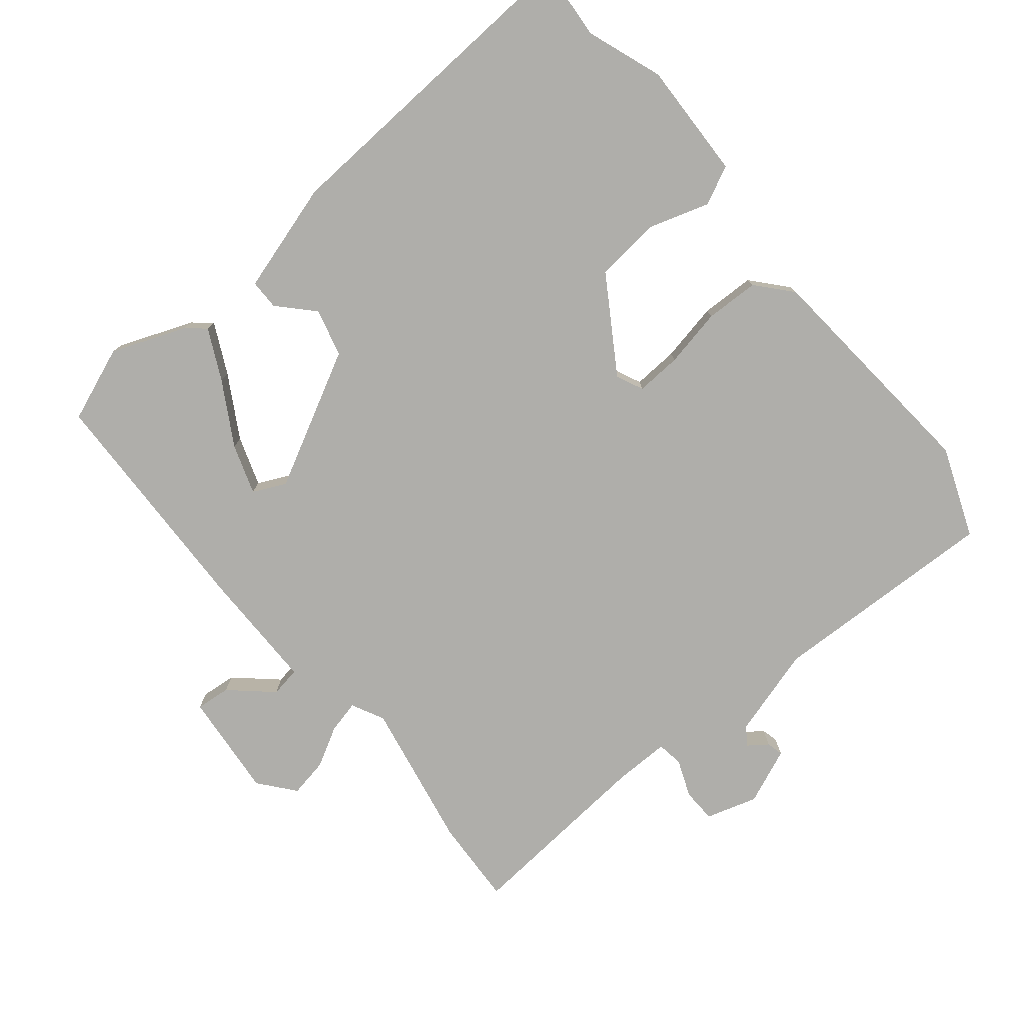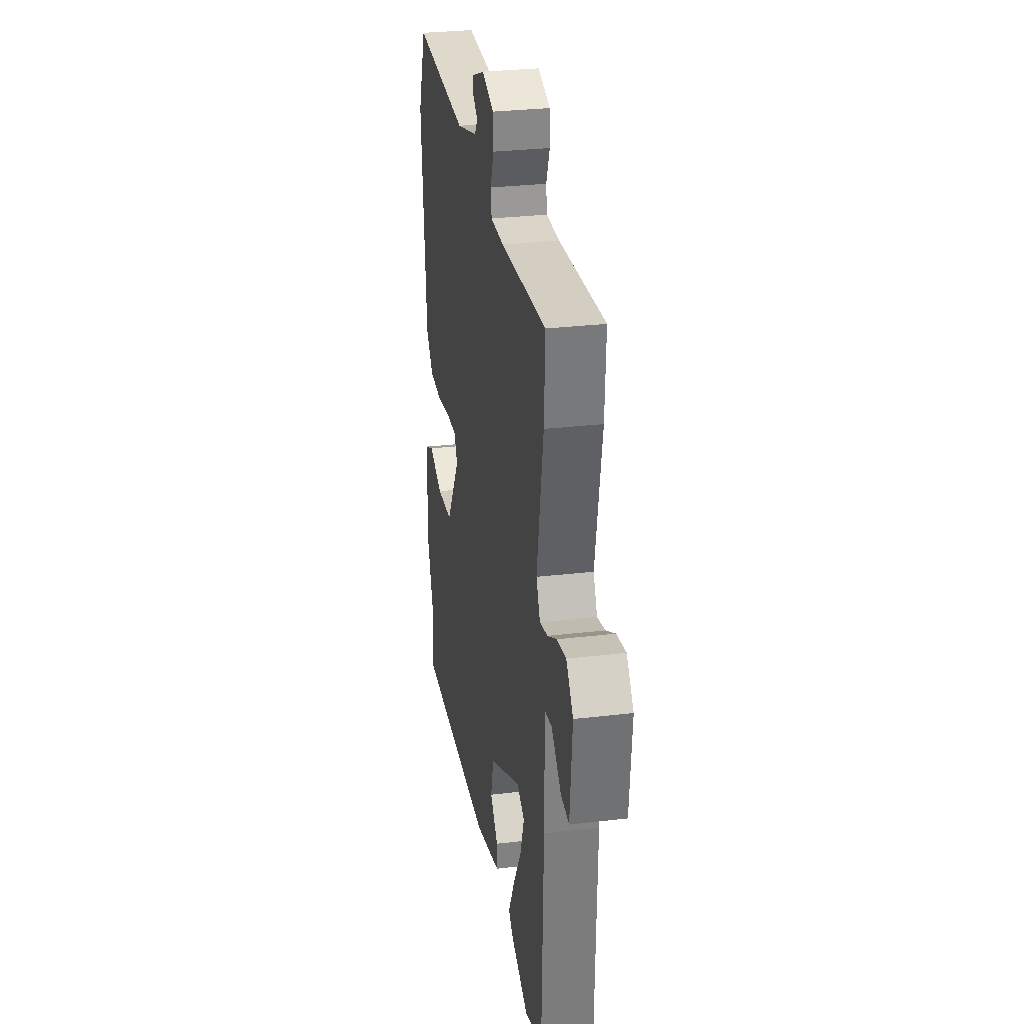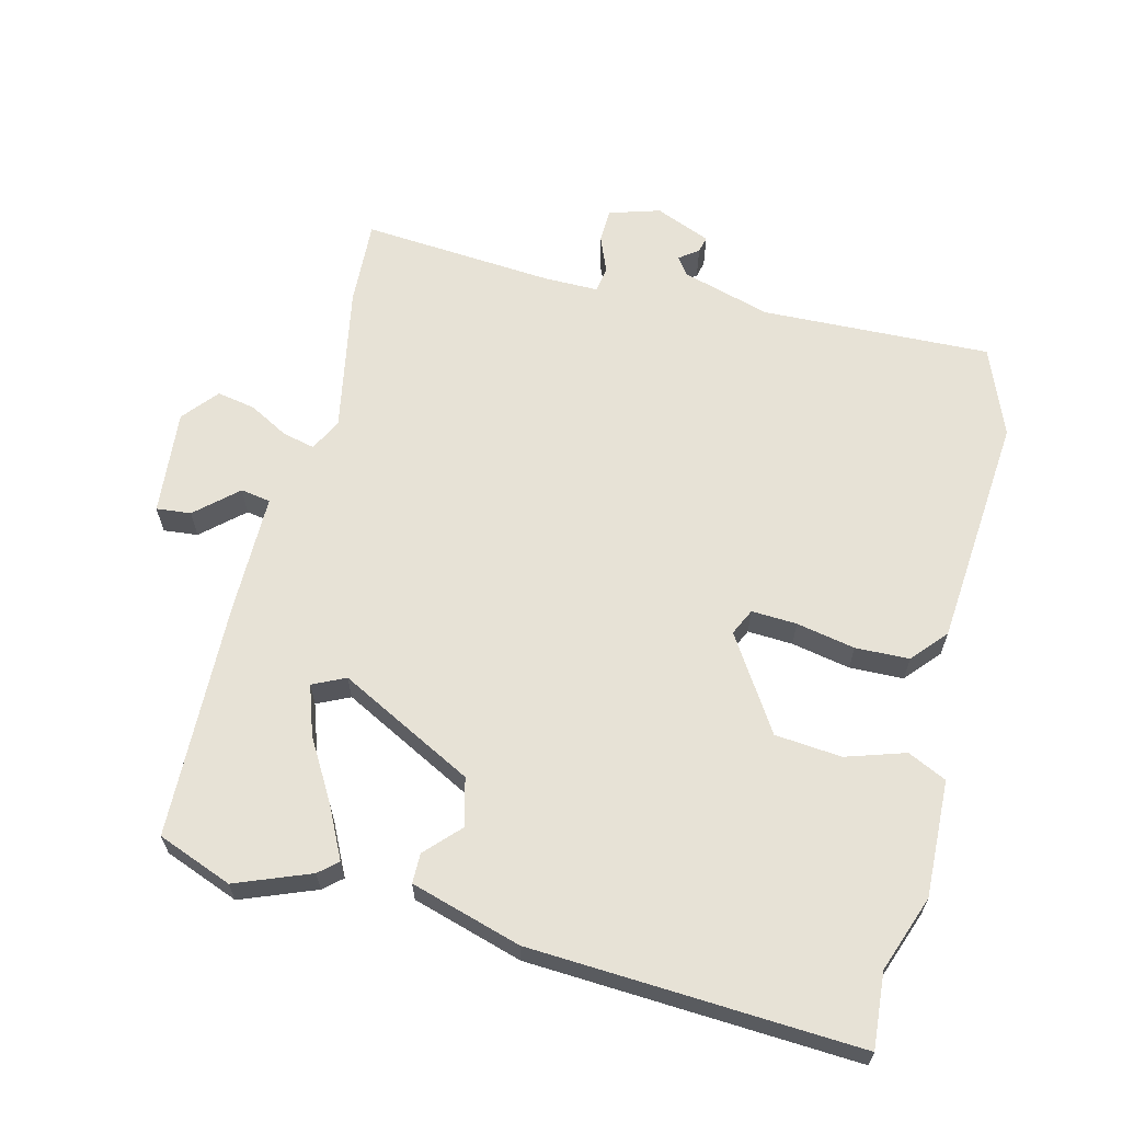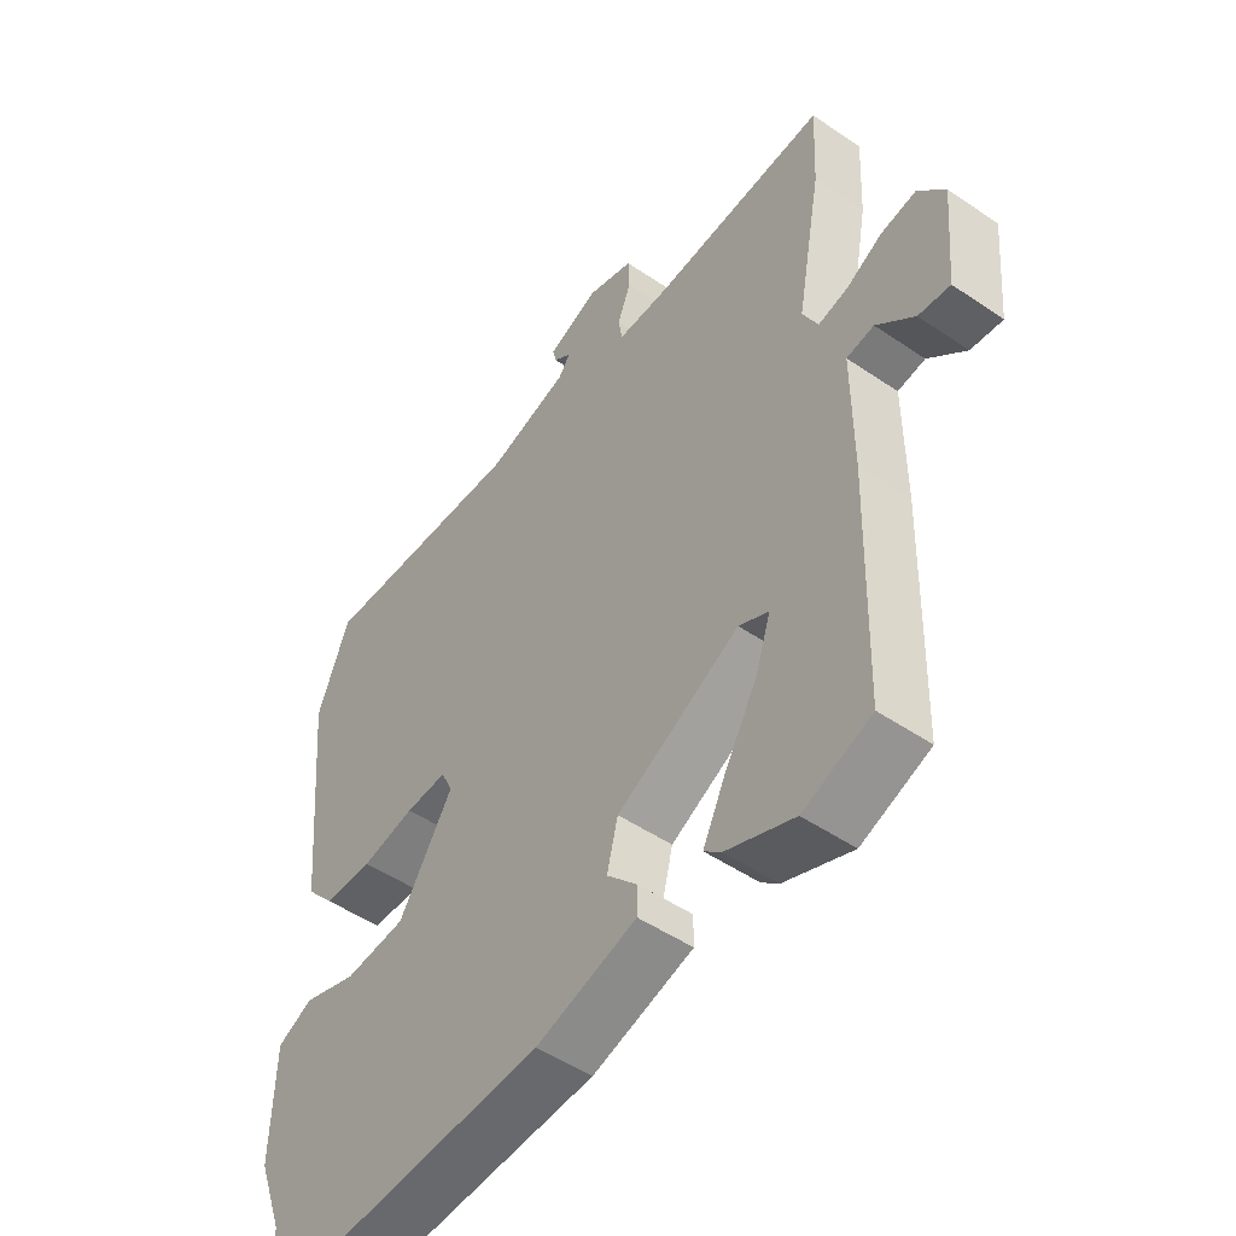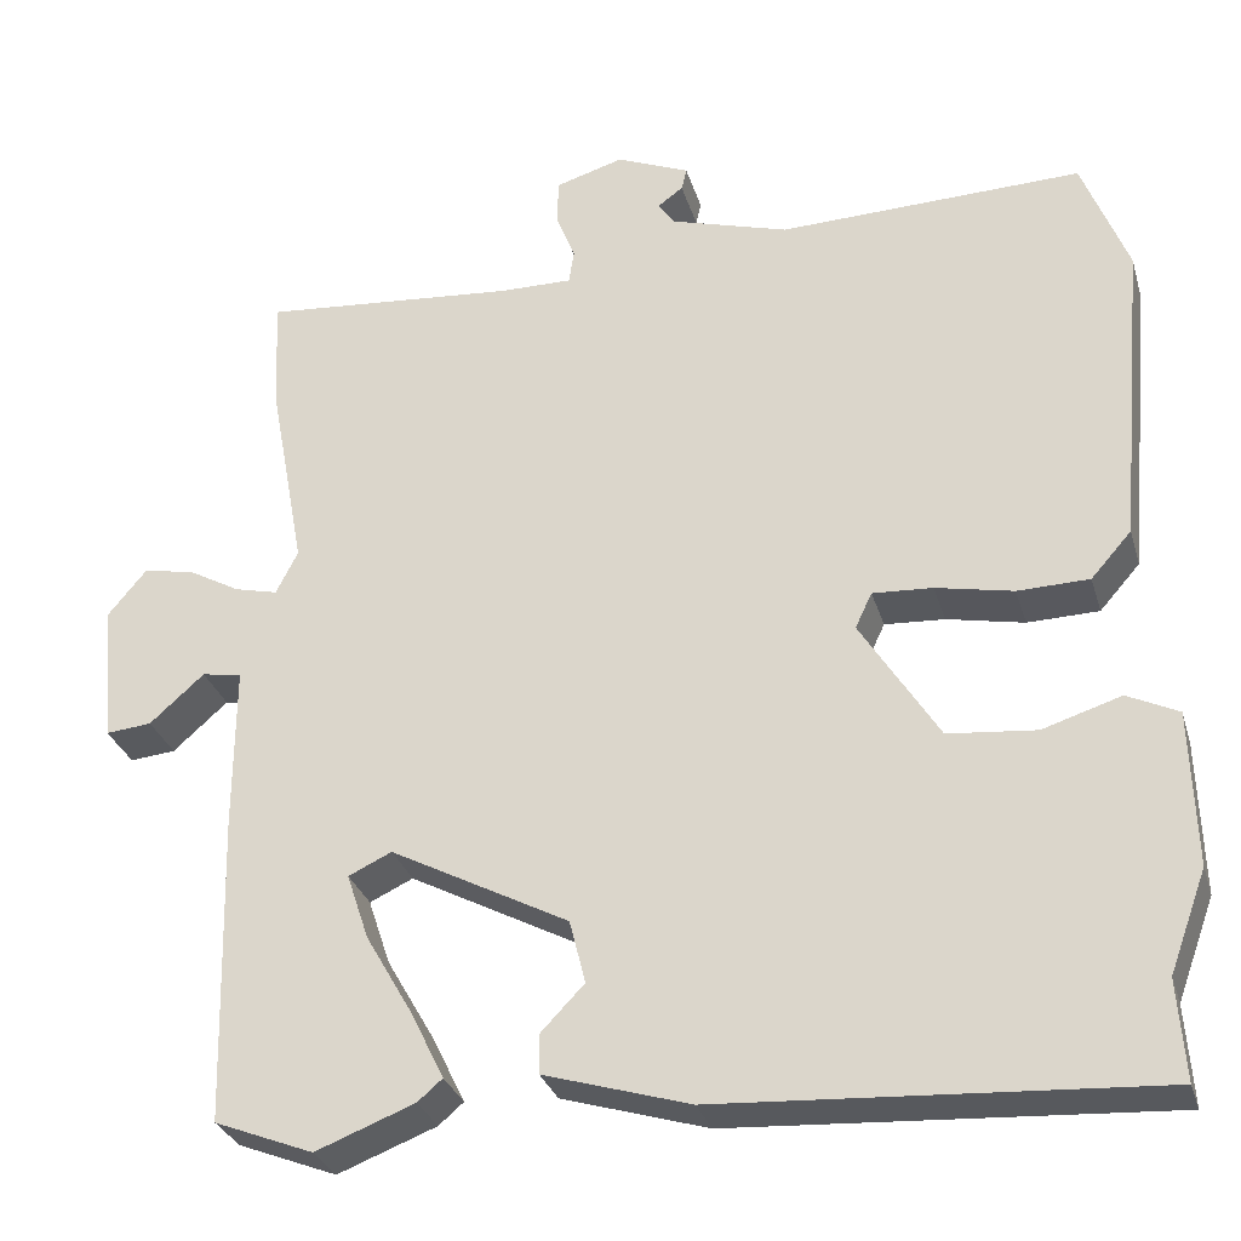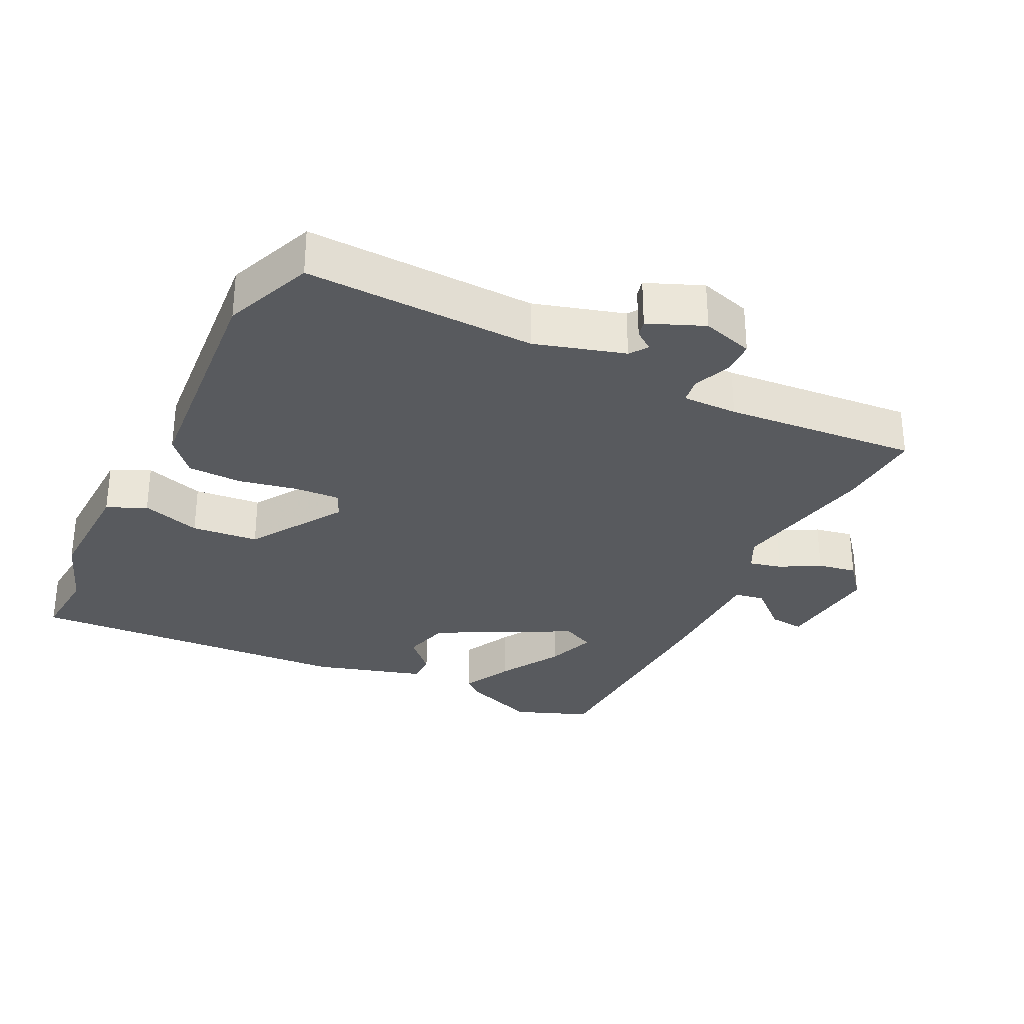
<metadata>
{"format":"obj","ext":"obj","renderer":"f3d","projection":"perspective","resolution":1024,"background":"white","views":[{"elev":-77.6,"azim":-140.9,"up":"+Y"},{"elev":30.1,"azim":80.3,"up":"+Z"},{"elev":63.3,"azim":-166.3,"up":"+Y"},{"elev":-49.7,"azim":53.0,"up":"+Z"},{"elev":-30.1,"azim":-164.4,"up":"+Z"},{"elev":-30.7,"azim":-26.6,"up":"+Y"}]}
</metadata>
<code>
v 0.502 0.07 0.549
v 0.496 0.07 0.419
v 0.455 0.07 0.196
v 0.48 0.07 0.147
v 0.529 0.07 0.159
v 0.588 0.07 0.192
v 0.646 0.07 0.203
v 0.69 0.07 0.15
v 0.676 0.07 -0.009
v 0.624 0.07 -0.004
v 0.562 0.07 0.051
v 0.517 0.07 0.043
v 0.518 0.07 -0.141
v 0.509 0.07 -0.496
v 0.397 0.07 -0.54
v 0.285 0.07 -0.497
v 0.257 0.07 -0.473
v 0.294 0.07 -0.397
v 0.348 0.07 -0.303
v 0.373 0.07 -0.228
v 0.324 0.07 -0.205
v 0.122 0.07 -0.312
v 0.104 0.07 -0.384
v 0.153 0.07 -0.435
v 0.153 0.07 -0.48
v -0.012 0.07 -0.53
v -0.504 0.07 -0.56
v -0.496 0.07 -0.447
v -0.538 0.07 -0.333
v -0.533 0.07 -0.157
v -0.475 0.07 -0.129
v -0.386 0.07 -0.157
v -0.286 0.07 -0.147
v -0.197 0.07 -0.005
v -0.216 0.07 0.035
v -0.284 0.07 0.031
v -0.372 0.07 0.013
v -0.453 0.07 0.015
v -0.499 0.07 0.067
v -0.531 0.07 0.419
v -0.479 0.07 0.554
v -0.134 0.07 0.544
v 0 0.07 0.584
v 0.019 0.07 0.611
v -0.01 0.07 0.632
v -0.016 0.07 0.657
v 0.067 0.07 0.692
v 0.144 0.07 0.669
v 0.146 0.07 0.618
v 0.124 0.07 0.562
v 0.13 0.07 0.523
v 0.213 0.07 0.524
v 0.502 0 0.549
v 0.496 0 0.419
v 0.455 0 0.196
v 0.48 0 0.147
v 0.529 0 0.159
v 0.588 0 0.192
v 0.646 0 0.203
v 0.69 0 0.15
v 0.676 0 -0.009
v 0.624 0 -0.004
v 0.562 0 0.051
v 0.517 0 0.043
v 0.518 0 -0.141
v 0.509 0 -0.496
v 0.397 0 -0.54
v 0.285 0 -0.497
v 0.257 0 -0.473
v 0.294 0 -0.397
v 0.348 0 -0.303
v 0.373 0 -0.228
v 0.324 0 -0.205
v 0.122 0 -0.312
v 0.104 0 -0.384
v 0.153 0 -0.435
v 0.153 0 -0.48
v -0.012 0 -0.53
v -0.504 0 -0.56
v -0.496 0 -0.447
v -0.538 0 -0.333
v -0.533 0 -0.157
v -0.475 0 -0.129
v -0.386 0 -0.157
v -0.286 0 -0.147
v -0.197 0 -0.005
v -0.216 0 0.035
v -0.284 0 0.031
v -0.372 0 0.013
v -0.453 0 0.015
v -0.499 0 0.067
v -0.531 0 0.419
v -0.479 0 0.554
v -0.134 0 0.544
v 0 0 0.584
v 0.019 0 0.611
v -0.01 0 0.632
v -0.016 0 0.657
v 0.067 0 0.692
v 0.144 0 0.669
v 0.146 0 0.618
v 0.124 0 0.562
v 0.13 0 0.523
v 0.213 0 0.524
f 48 49 50
f 47 48 50
f 46 47 50
f 45 46 50
f 44 45 50
f 43 44 50 51
f 42 43 51
f 41 42 51
f 40 41 51
f 39 40 51
f 38 39 51
f 37 38 51
f 36 37 51
f 35 36 51 52
f 30 31 32
f 29 30 32
f 28 29 32
f 28 32 33
f 27 28 33
f 26 27 33
f 25 26 33
f 24 25 33
f 23 24 33
f 22 23 33 34
f 17 18 19
f 16 17 19
f 15 16 19
f 14 15 19
f 13 14 19
f 12 13 19 20
f 9 10 11
f 8 9 11
f 7 8 11
f 6 7 11
f 5 6 11
f 4 5 11 12
f 12 20 21
f 4 12 21
f 3 4 21
f 34 35 52
f 22 34 52
f 21 22 52
f 3 21 52
f 2 3 52
f 1 2 52
f 102 101 100
f 102 100 99
f 102 99 98
f 102 98 97
f 102 97 96
f 103 102 96 95
f 103 95 94
f 103 94 93
f 103 93 92
f 103 92 91
f 103 91 90
f 103 90 89
f 103 89 88
f 104 103 88 87
f 84 83 82
f 84 82 81
f 84 81 80
f 85 84 80
f 85 80 79
f 85 79 78
f 85 78 77
f 85 77 76
f 85 76 75
f 86 85 75 74
f 71 70 69
f 71 69 68
f 71 68 67
f 71 67 66
f 71 66 65
f 72 71 65 64
f 63 62 61
f 63 61 60
f 63 60 59
f 63 59 58
f 63 58 57
f 64 63 57 56
f 73 72 64
f 73 64 56
f 73 56 55
f 104 87 86
f 104 86 74
f 104 74 73
f 104 73 55
f 104 55 54
f 104 54 53
f 1 53 54 2
f 2 54 55 3
f 3 55 56 4
f 4 56 57 5
f 5 57 58 6
f 6 58 59 7
f 7 59 60 8
f 8 60 61 9
f 9 61 62 10
f 10 62 63 11
f 11 63 64 12
f 12 64 65 13
f 13 65 66 14
f 14 66 67 15
f 15 67 68 16
f 16 68 69 17
f 17 69 70 18
f 18 70 71 19
f 19 71 72 20
f 20 72 73 21
f 21 73 74 22
f 22 74 75 23
f 23 75 76 24
f 24 76 77 25
f 25 77 78 26
f 26 78 79 27
f 27 79 80 28
f 28 80 81 29
f 29 81 82 30
f 30 82 83 31
f 31 83 84 32
f 32 84 85 33
f 33 85 86 34
f 34 86 87 35
f 35 87 88 36
f 36 88 89 37
f 37 89 90 38
f 38 90 91 39
f 39 91 92 40
f 40 92 93 41
f 41 93 94 42
f 42 94 95 43
f 43 95 96 44
f 44 96 97 45
f 45 97 98 46
f 46 98 99 47
f 47 99 100 48
f 48 100 101 49
f 49 101 102 50
f 50 102 103 51
f 51 103 104 52
f 52 104 53 1

</code>
